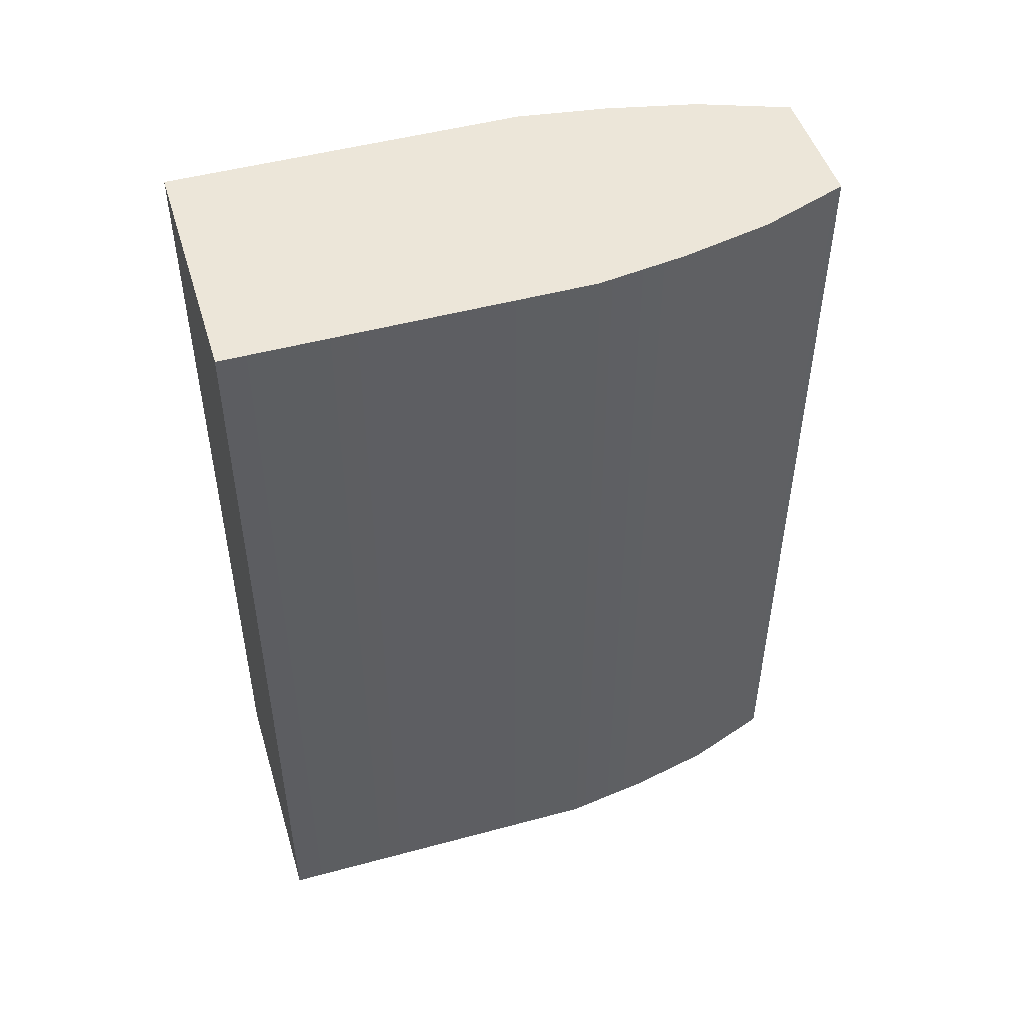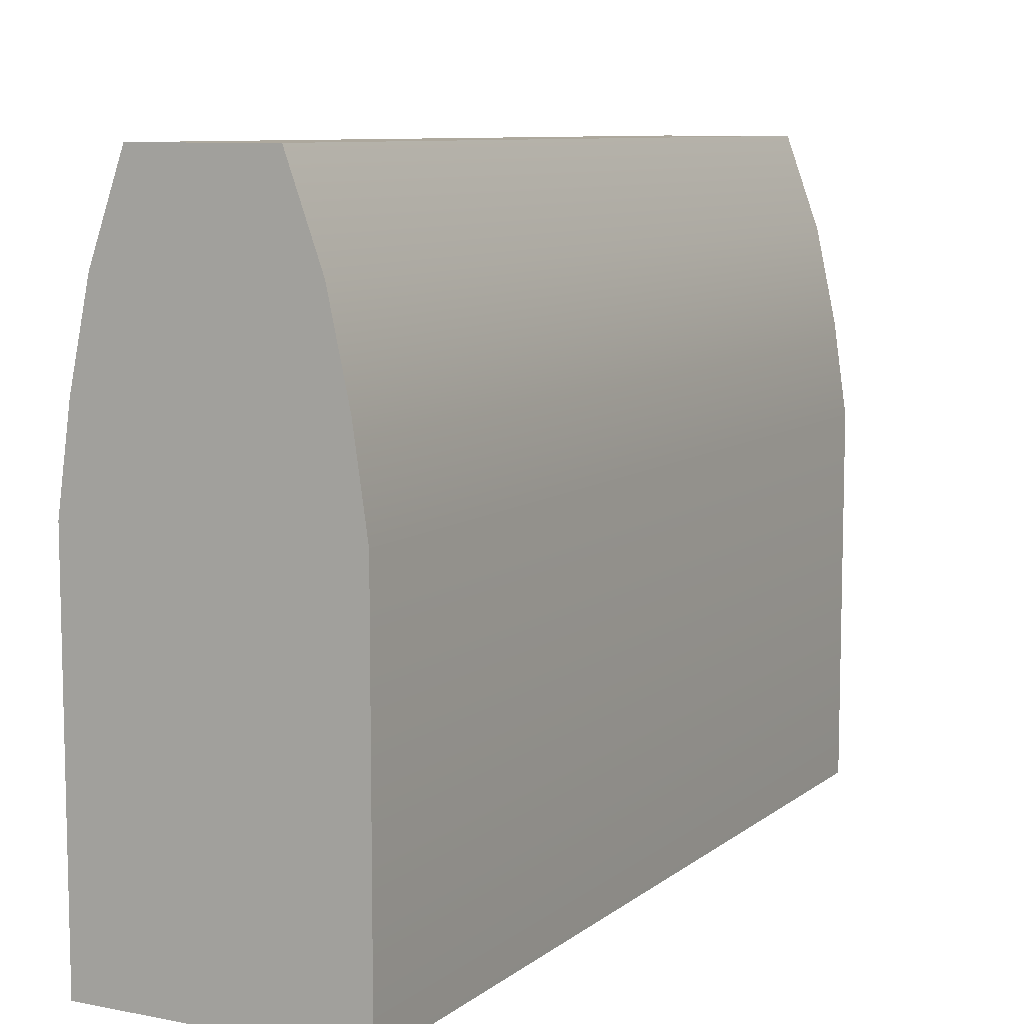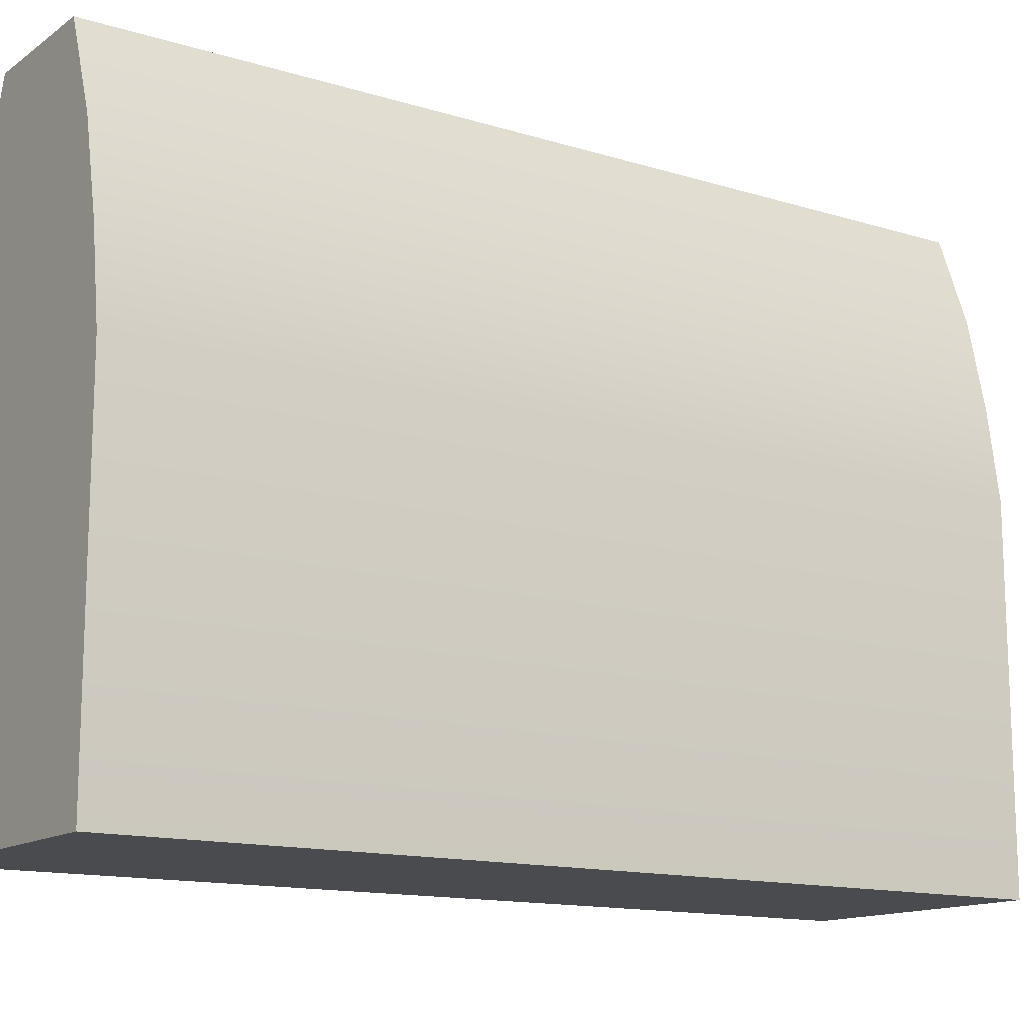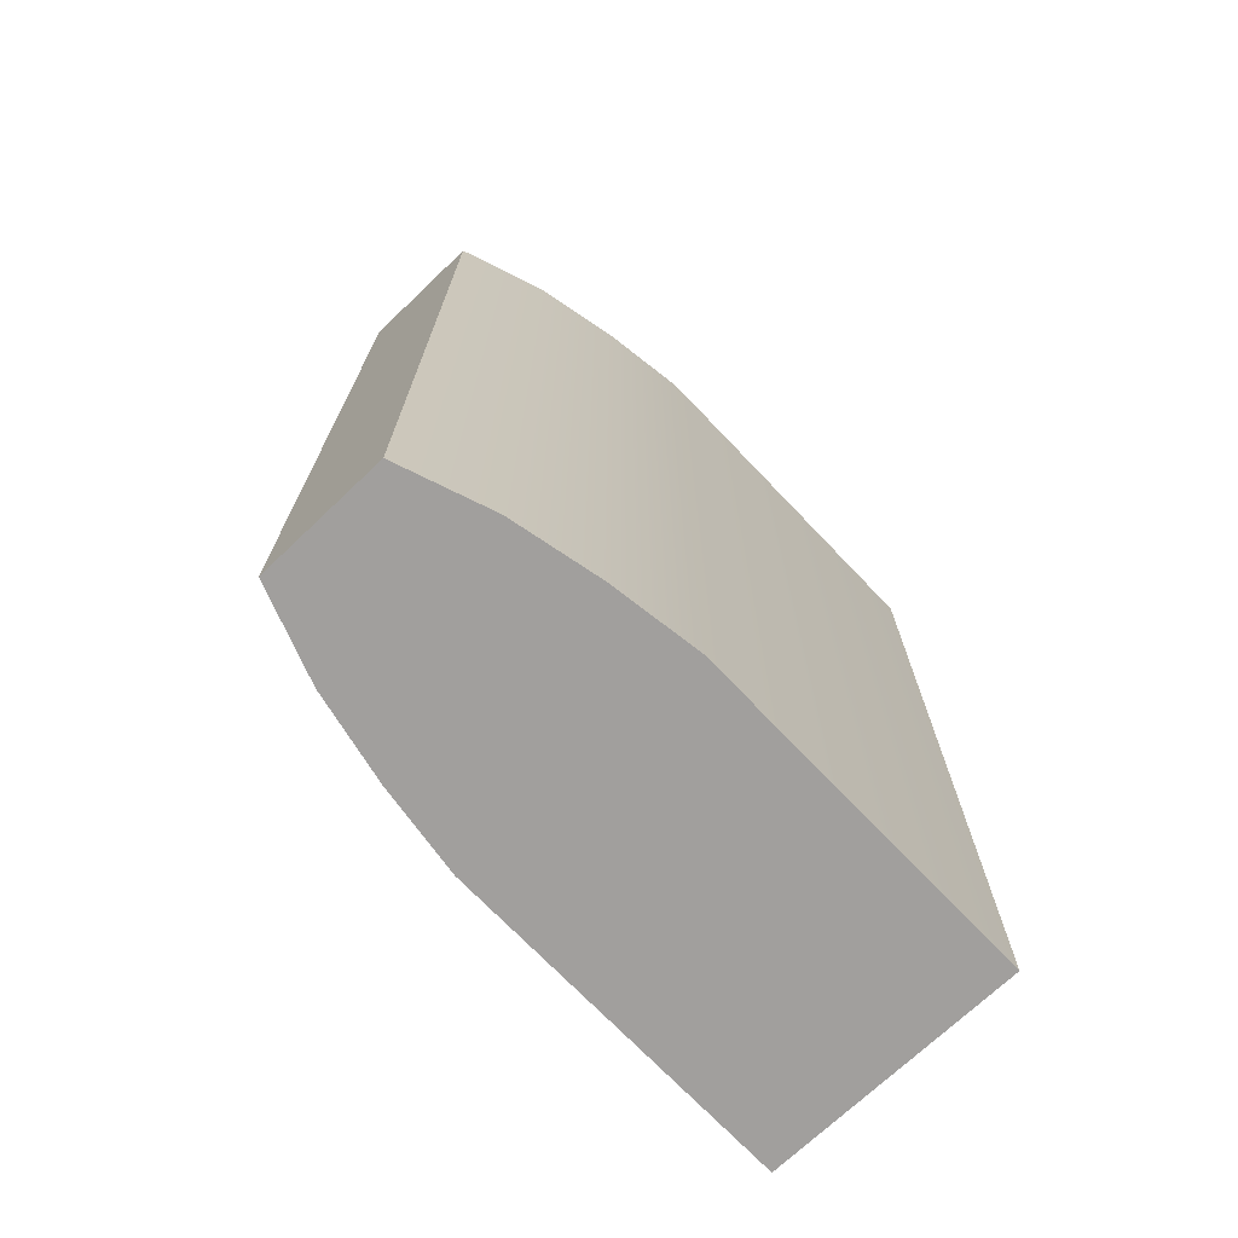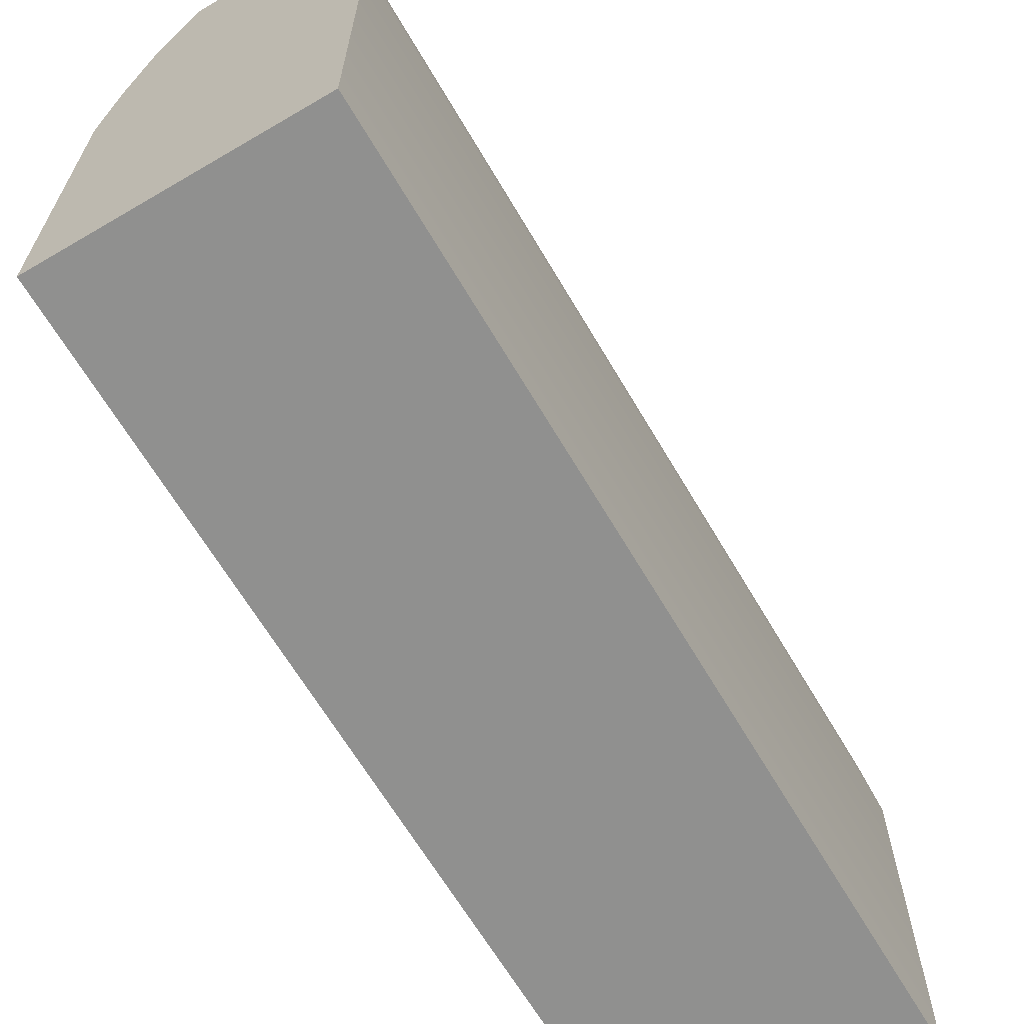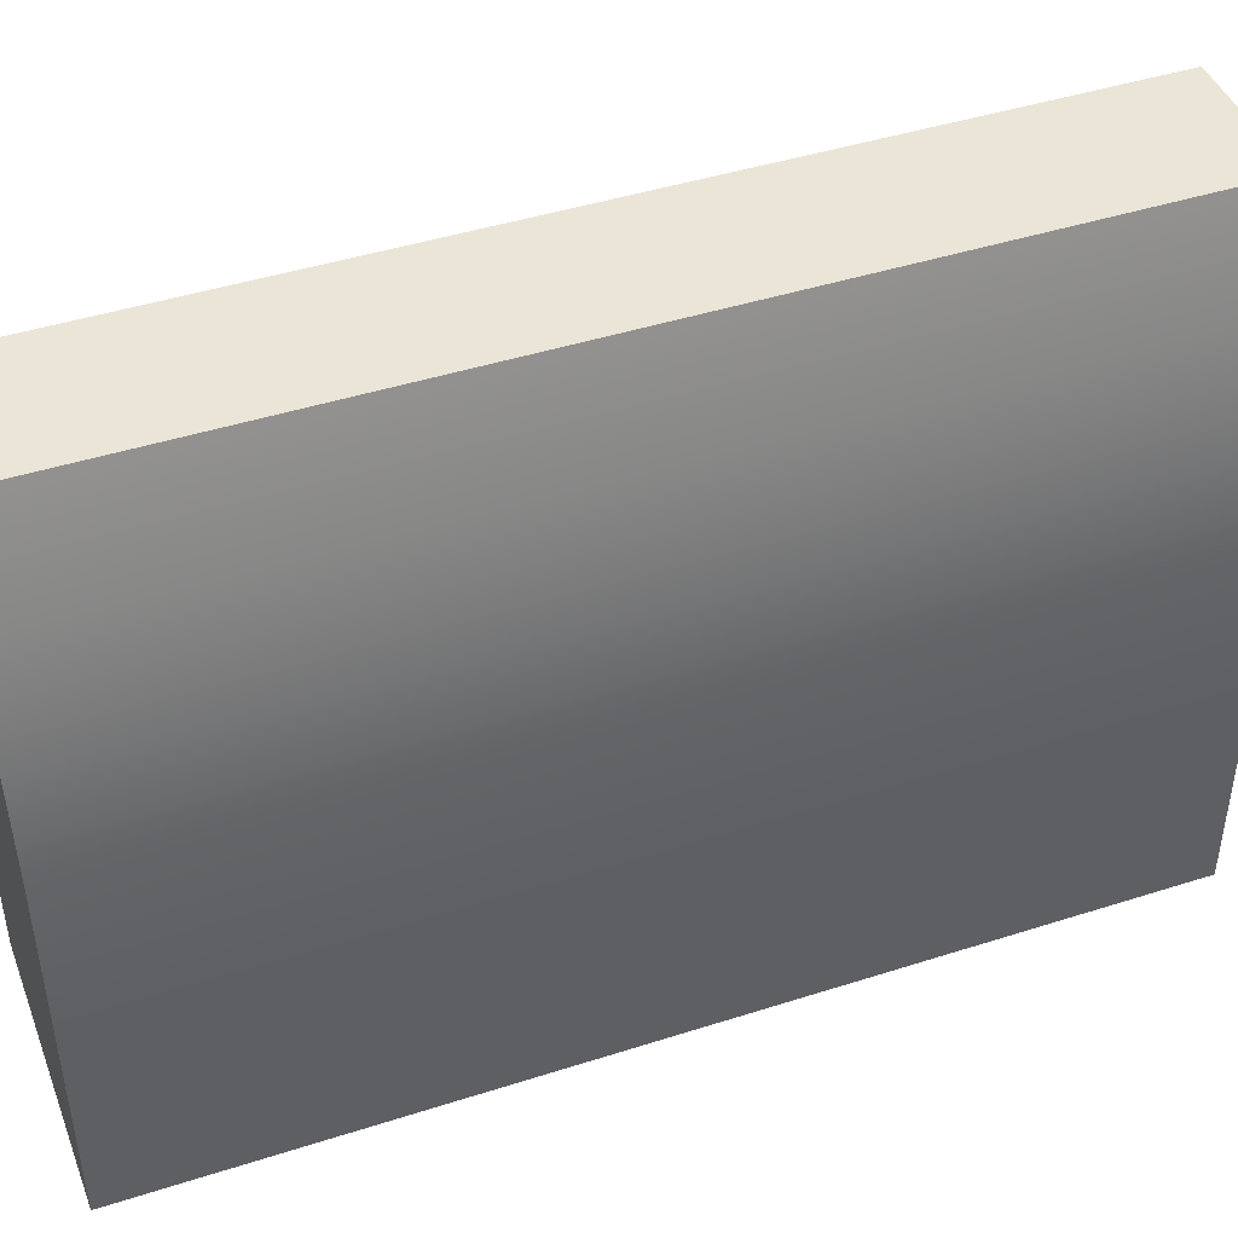
<metadata>
{"format":"obj","ext":"obj","renderer":"f3d","projection":"perspective","resolution":1024,"background":"white","views":[{"elev":48.9,"azim":-106.7,"up":"+Y"},{"elev":8.7,"azim":-152.0,"up":"+Z"},{"elev":-13.9,"azim":-124.2,"up":"+Z"},{"elev":-71.5,"azim":43.6,"up":"+Y"},{"elev":-65.5,"azim":-149.5,"up":"+Z"},{"elev":44.4,"azim":-110.5,"up":"+Z"}]}
</metadata>
<code>
o Cylinder3_default.001
v 0.145 0.5 -0.5
v 0.145 -0.5 -0.5
v -0.145 -0.5 -0.5
v -0.145 0.5 -0.5
v 0.145 0.5 -0.1
v 0.145 -0.5 -0.1
v -0.145 0.5 -0.1
v -0.145 -0.5 -0.1
v 0.1305 0.5 0
v 0.1305 -0.5 0
v -0.1305 0.5 0
v -0.1305 -0.5 0
v 0.1087 0.5 0.1
v 0.1087 -0.5 0.1
v -0.1087 0.5 0.1
v -0.1087 -0.5 0.1
v 0.07249 0.5 0.2
v 0.07249 -0.5 0.2
v -0.07249 0.5 0.2
v -0.07249 -0.5 0.2
g Cylinder3_default.001_default.001
f 2 3 4 1
f 17 19 20 18
f 2 6 8 3
f 4 7 5 1
f 6 10 12 8
f 7 11 9 5
f 10 14 16 12
f 11 15 13 9
f 14 18 20 16
f 15 19 17 13
f 1 5 6 2
f 3 8 7 4
f 5 9 10 6
f 8 12 11 7
f 9 13 14 10
f 12 16 15 11
f 13 17 18 14
f 16 20 19 15

</code>
